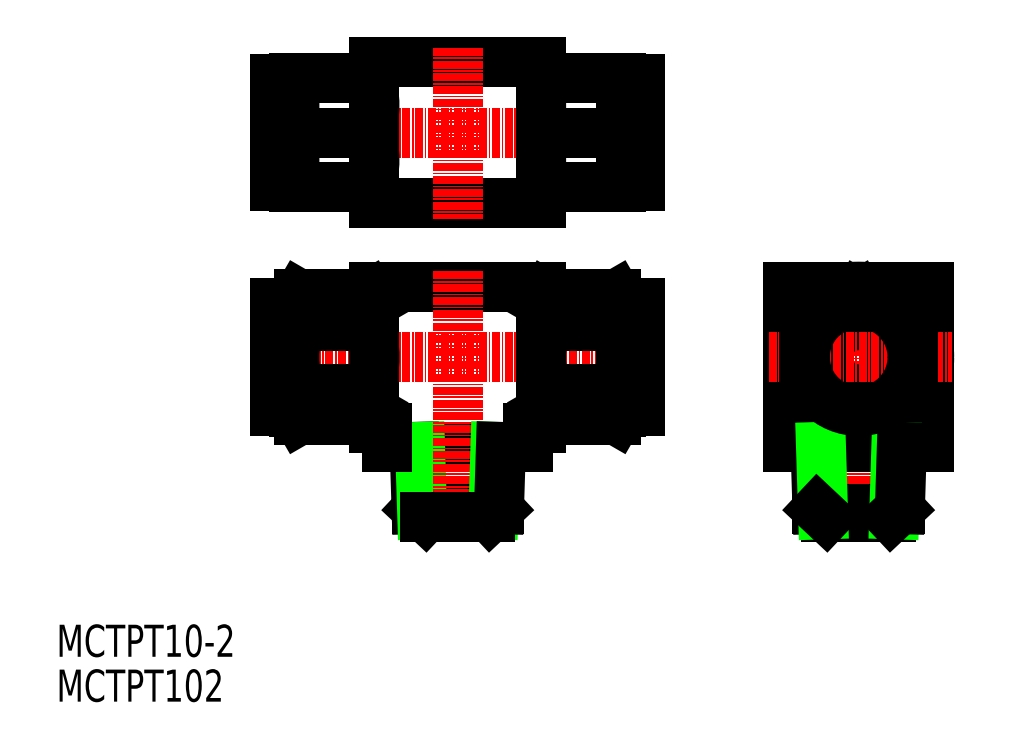
<metadata>
{"format":"dxf","ext":"dxf","renderer":"ezdxf+matplotlib","layout":"modelspace","background":"white","min_lineweight":24,"dpi":150}
</metadata>
<code>
0
SECTION
2
ENTITIES
0
LINE
8
0
10
113.7
20
345.2
30
0
11
126.6
21
345.2
31
0
0
LINE
8
0
10
113.7
20
345.2
30
0
11
115.1
21
343.9
31
0
0
LINE
8
0
10
107.1
20
379.9
30
0
11
133.1
21
379.9
31
0
0
LINE
8
0
10
109.1
20
354.9
30
0
11
131.1
21
354.9
31
0
0
LINE
8
CENTER
10
89.49
20
368.9
30
0
11
150.6
21
368.9
31
0
0
LINE
8
0
10
113.4
20
354.9
30
0
11
113.7
21
345.2
31
0
0
LINE
8
0
10
114.3
20
354.9
30
0
11
114.6
21
344.3
31
0
0
LINE
8
0
10
109.1
20
357.9
30
0
11
109.1
21
354.9
31
0
0
LINE
8
0
10
107.1
20
357.9
30
0
11
109.1
21
357.9
31
0
0
LINE
8
0
10
133.1
20
379.9
30
0
11
133.1
21
357.9
31
0
0
LINE
8
0
10
148.6
20
377.3
30
0
11
148.6
21
360.5
31
0
0
LINE
8
CENTER
10
120.1
20
382.3
30
0
11
120.1
21
341.2
31
0
0
LINE
8
0
10
126
20
354.9
30
0
11
125.7
21
344.3
31
0
0
LINE
8
0
10
126.9
20
354.9
30
0
11
126.6
21
345.2
31
0
0
LINE
8
0
10
126.6
20
345.2
30
0
11
125.2
21
343.9
31
0
0
LINE
8
0
10
115.1
20
343.9
30
0
11
125.2
21
343.9
31
0
0
LINE
8
0
10
131.1
20
357.9
30
0
11
133.1
21
357.9
31
0
0
LINE
8
0
10
131.1
20
357.9
30
0
11
131.1
21
354.9
31
0
0
LINE
8
0
10
145.6
20
360.5
30
0
11
148.6
21
360.5
31
0
0
LINE
8
0
10
145.6
20
377.3
30
0
11
148.6
21
377.3
31
0
0
CIRCLE
8
0
10
182.7
20
368.9
30
0
40
11
0
LINE
8
0
10
171.7
20
379.9
30
0
11
171.7
21
354.9
31
0
0
LINE
8
0
10
193.7
20
379.9
30
0
11
193.7
21
354.9
31
0
0
LINE
8
0
10
191.2
20
364
30
0
11
182.7
21
359
31
0
0
LINE
8
0
10
182.7
20
359
30
0
11
174.2
21
364
31
0
0
LINE
8
CENTER
10
182.7
20
382.3
30
0
11
182.7
21
341.2
31
0
0
LINE
8
0
10
176.3
20
345.2
30
0
11
189.1
21
345.2
31
0
0
LINE
8
0
10
177.6
20
343.9
30
0
11
187.7
21
343.9
31
0
0
LINE
8
0
10
171.7
20
354.9
30
0
11
193.7
21
354.9
31
0
0
LINE
8
0
10
176
20
354.9
30
0
11
176.3
21
345.2
31
0
0
LINE
8
0
10
176.8
20
354.9
30
0
11
177.1
21
344.3
31
0
0
LINE
8
0
10
176.3
20
345.2
30
0
11
177.6
21
343.9
31
0
0
LINE
8
0
10
188.6
20
354.9
30
0
11
188.2
21
344.3
31
0
0
LINE
8
0
10
189.4
20
354.9
30
0
11
189.1
21
345.2
31
0
0
LINE
8
0
10
189.1
20
345.2
30
0
11
187.7
21
343.9
31
0
0
CIRCLE
8
0
10
182.7
20
368.9
30
0
40
5
0
LINE
8
0
10
171.7
20
379.9
30
0
11
193.7
21
379.9
31
0
0
LINE
8
0
10
182.7
20
378.7
30
0
11
174.2
21
373.8
31
0
0
LINE
8
CENTER
10
168.7
20
368.9
30
0
11
197.3
21
368.9
31
0
0
LINE
8
0
10
174.2
20
364
30
0
11
174.2
21
373.8
31
0
0
LINE
8
0
10
191.2
20
373.8
30
0
11
182.7
21
378.7
31
0
0
LINE
8
0
10
191.2
20
373.8
30
0
11
191.2
21
364
31
0
0
LINE
8
0
10
107.1
20
414.9
30
0
11
133.1
21
414.9
31
0
0
LINE
8
0
10
107.1
20
392.9
30
0
11
133.1
21
392.9
31
0
0
LINE
8
CENTER
10
89.49
20
403.9
30
0
11
150.6
21
403.9
31
0
0
LINE
8
0
10
133.1
20
414.9
30
0
11
133.1
21
392.9
31
0
0
LINE
8
0
10
148.6
20
412.3
30
0
11
148.6
21
395.5
31
0
0
LINE
8
CENTER
10
120.1
20
417.2
30
0
11
120.1
21
390.4
31
0
0
LINE
8
0
10
145.6
20
395.5
30
0
11
148.6
21
395.5
31
0
0
LINE
8
0
10
145.6
20
412.3
30
0
11
148.6
21
412.3
31
0
0
CIRCLE
8
0
10
182.7
20
368.9
30
0
40
8.4
0
INSERT
8
0
2
A$C39191902
10
133.1
20
368.9
30
0
0
INSERT
8
0
2
A$C5.38e+78
10
133.1
20
403.9
30
0
0
LINE
8
0
10
107.1
20
392.9
30
0
11
107.1
21
414.9
31
0
0
INSERT
8
0
2
A$C5.38e+78
10
107.1
20
403.9
30
0
41
-1
0
LINE
8
0
10
91.64
20
412.3
30
0
11
91.64
21
395.5
31
0
0
LINE
8
0
10
94.64
20
395.5
30
0
11
91.64
21
395.5
31
0
0
LINE
8
0
10
94.64
20
412.3
30
0
11
91.64
21
412.3
31
0
0
INSERT
8
0
2
A$C39191902
10
107.1
20
368.9
30
0
41
-1
0
LINE
8
0
10
91.64
20
377.3
30
0
11
91.64
21
360.5
31
0
0
LINE
8
0
10
94.64
20
360.5
30
0
11
91.64
21
360.5
31
0
0
LINE
8
0
10
94.64
20
377.3
30
0
11
91.64
21
377.3
31
0
0
LINE
8
0
10
107.1
20
379.9
30
0
11
107.1
21
357.9
31
0
0
TEXT
8
0
10
57.52
20
315.1
30
0
40
5
1
MCTPT102
41
0.8
7
HEKANJI
0
TEXT
8
0
10
57.52
20
322.1
30
0
40
5
1
MCTPT10-2
41
0.8
7
HEKANJI
0
ENDSEC
0
EOF

</code>
